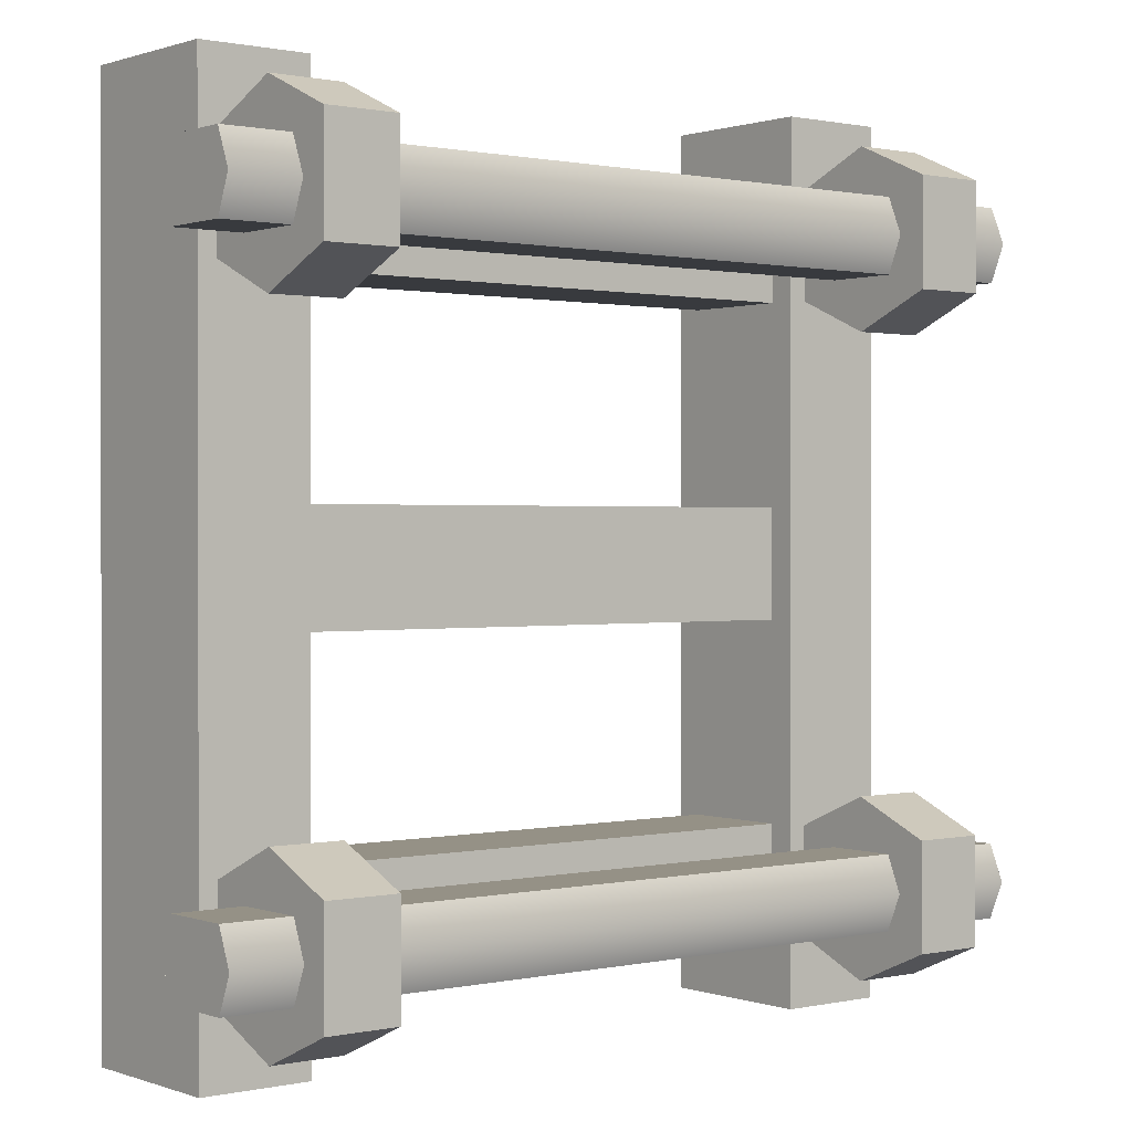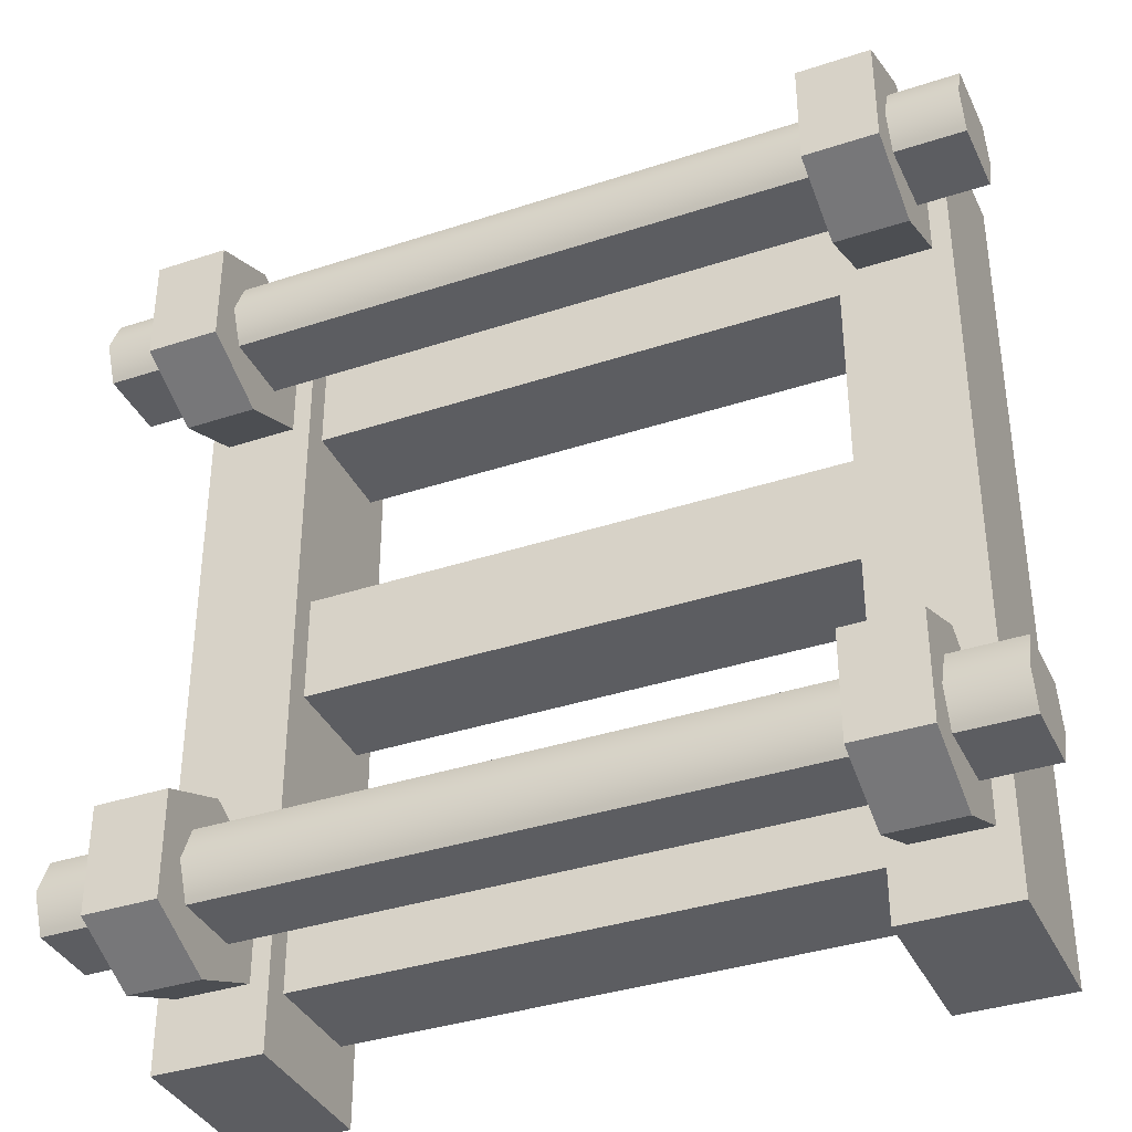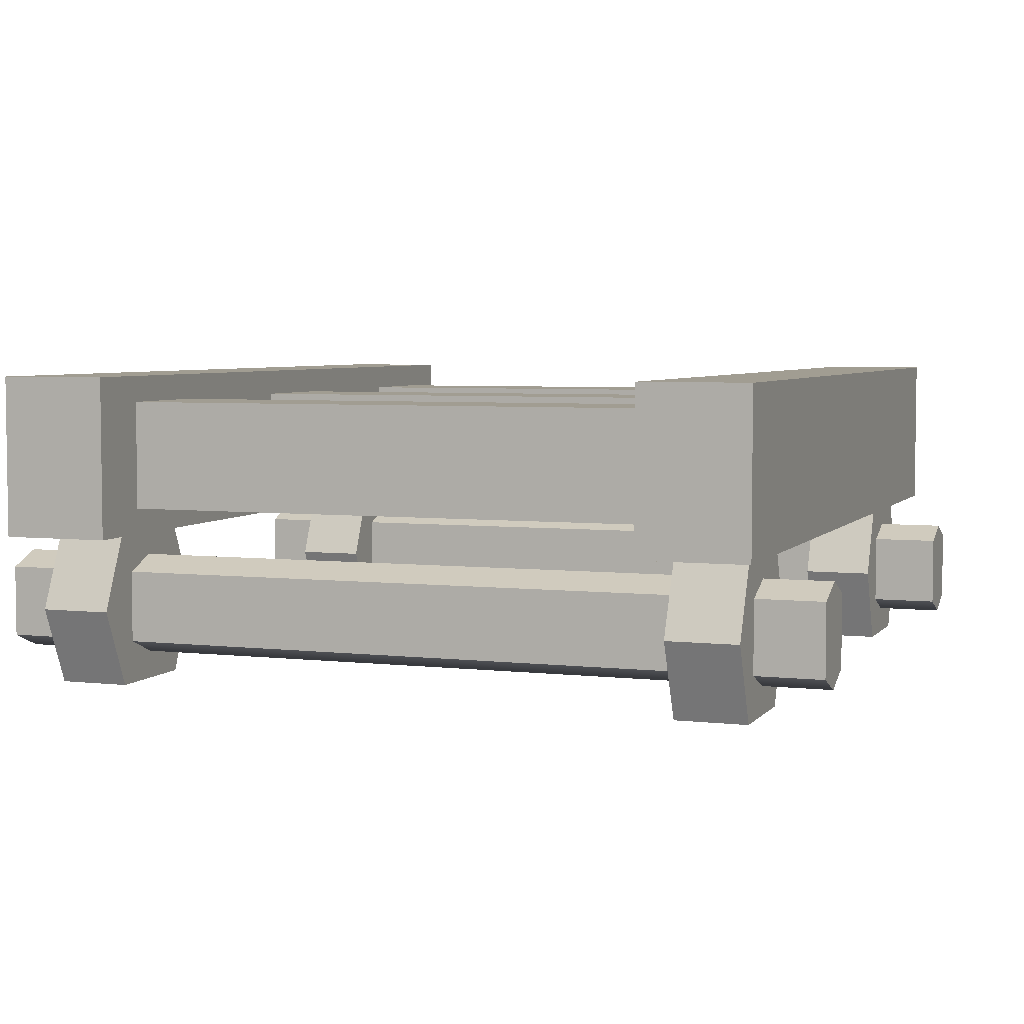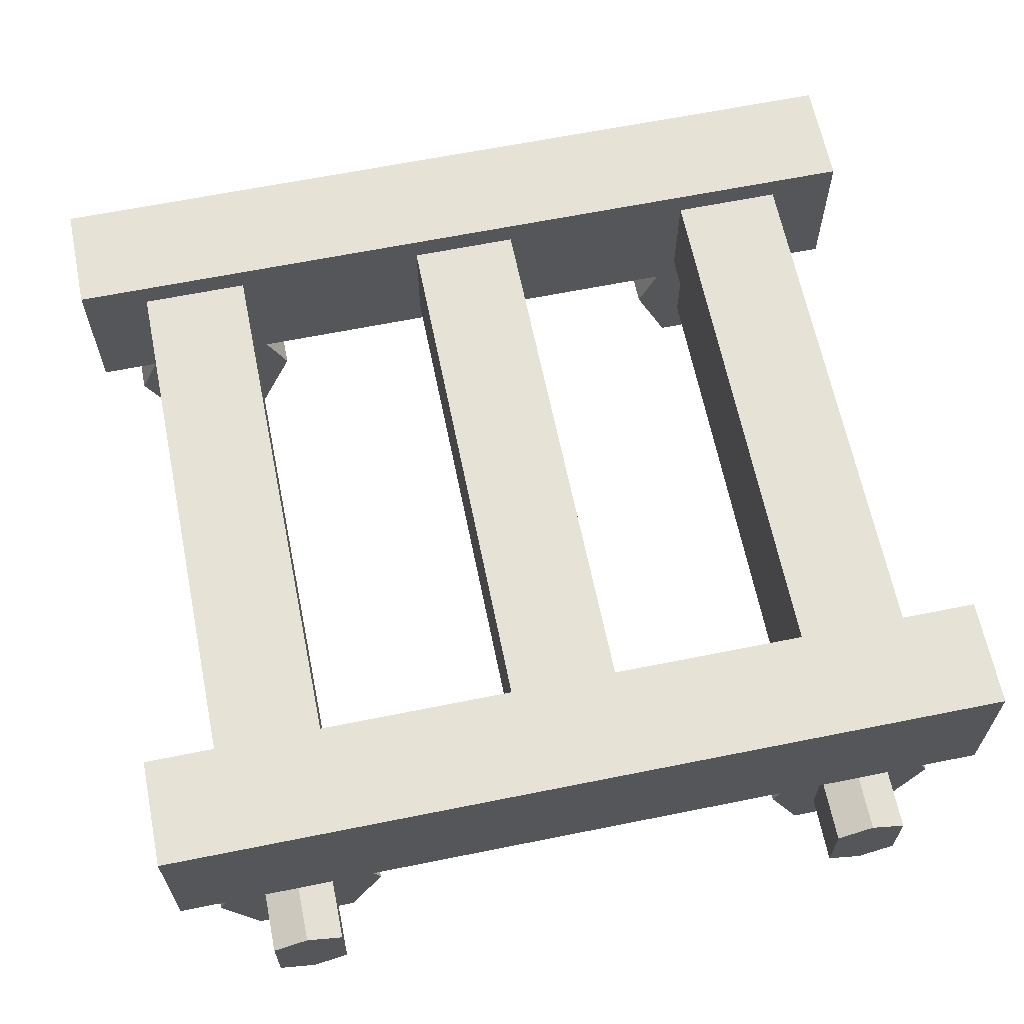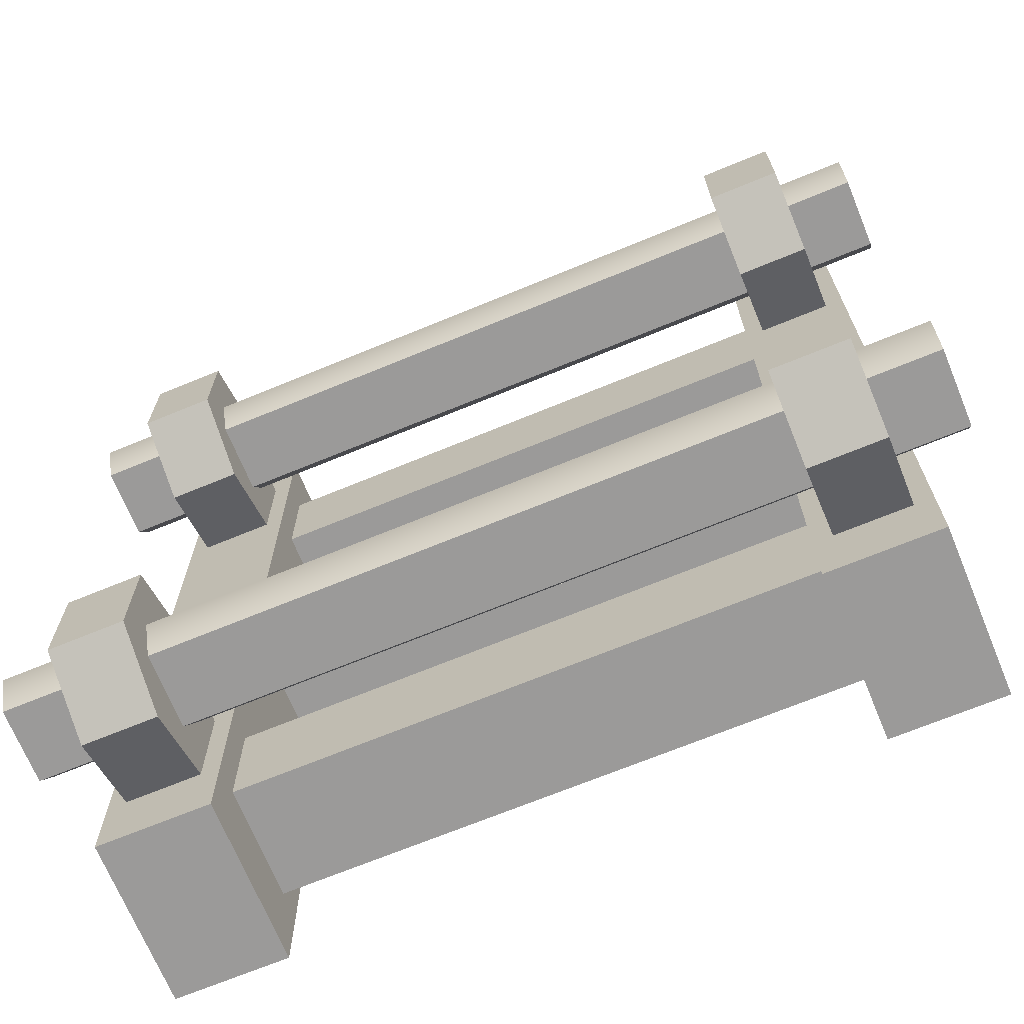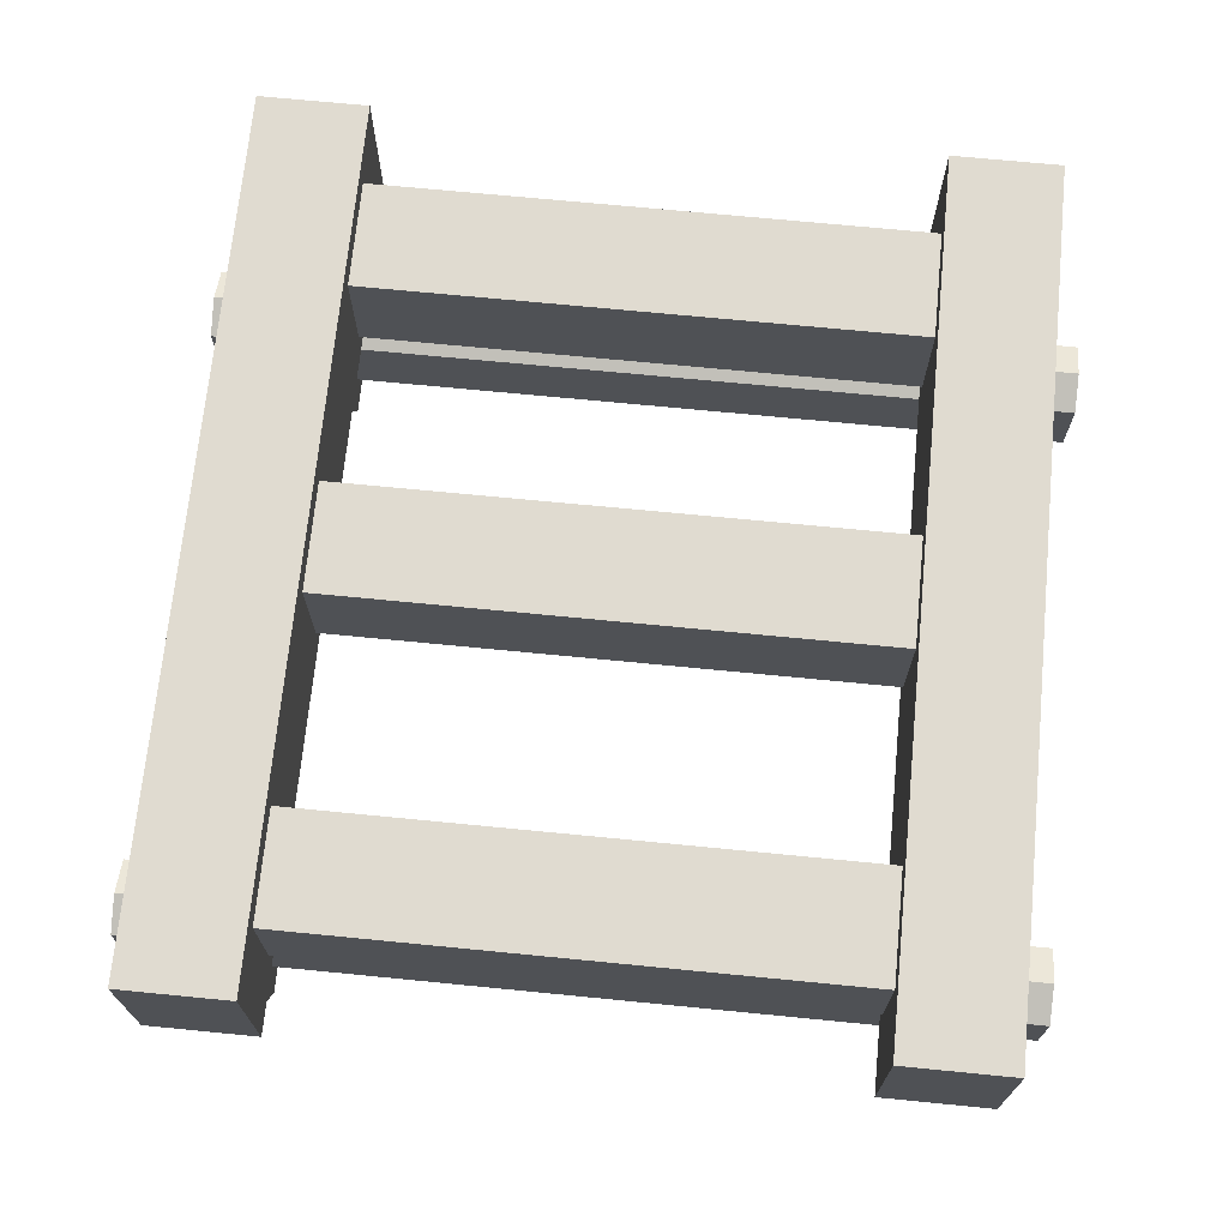
<metadata>
{"format":"obj","ext":"obj","renderer":"f3d","projection":"perspective","resolution":1024,"background":"white","views":[{"elev":0.7,"azim":-38.5,"up":"+Z"},{"elev":-36.7,"azim":23.2,"up":"+Z"},{"elev":4.8,"azim":20.1,"up":"+Y"},{"elev":64.0,"azim":-101.5,"up":"+Y"},{"elev":-69.5,"azim":22.4,"up":"+Z"},{"elev":70.2,"azim":-174.4,"up":"+Y"}]}
</metadata>
<code>
o boatrack
v 0.148 0.08321 0.02479
v -0.148 0.08321 0.02479
v 0.148 0.08321 -0.02479
v -0.148 0.08321 -0.02479
v 0.148 0.1328 -0.02479
v -0.148 0.1328 -0.02479
v 0.148 0.1328 0.02479
v -0.148 0.1328 0.02479
v -0.1974 0.036 0.14
v 0.1974 0.036 0.14
v -0.1974 0.01947 0.1235
v 0.1974 0.01947 0.1235
v -0.1974 0.01263 0.14
v 0.1974 0.01263 0.14
v -0.1974 0.01947 0.1565
v 0.1974 0.01947 0.1565
v -0.1974 0.05253 0.1565
v 0.1974 0.05253 0.1565
v -0.1974 0.05937 0.14
v 0.1974 0.05937 0.14
v -0.1974 0.05253 0.1235
v 0.1974 0.05253 0.1235
v -0.1336 0.07231 0.164
v -0.1664 0.07231 0.164
v -0.1336 0.036 0.1799
v -0.1664 0.036 0.1799
v -0.1336 -0.000309 0.164
v -0.1664 -0.000309 0.164
v -0.1336 -0.000309 0.116
v -0.1664 -0.000309 0.116
v -0.1336 0.036 0.1001
v -0.1664 0.036 0.1001
v -0.1336 0.07231 0.116
v -0.1664 0.07231 0.116
v -0.1336 0.036 0.14
v -0.1664 0.036 0.14
v 0.1336 0.036 0.14
v 0.1664 0.036 0.14
v 0.1336 0.07231 0.116
v 0.1664 0.07231 0.116
v 0.1336 0.036 0.1001
v 0.1664 0.036 0.1001
v 0.1336 -0.000309 0.116
v 0.1664 -0.000309 0.116
v 0.1336 -0.000309 0.164
v 0.1664 -0.000309 0.164
v 0.1336 0.036 0.1799
v 0.1664 0.036 0.1799
v 0.1336 0.07231 0.164
v 0.1664 0.07231 0.164
v -0.1748 0.07121 0.1961
v -0.1748 0.07121 -0.1961
v -0.1252 0.07121 0.1961
v -0.1252 0.07121 -0.1961
v -0.1252 0.1448 0.1961
v -0.1252 0.1448 -0.1961
v -0.1748 0.1448 0.1961
v -0.1748 0.1448 -0.1961
v 0.1252 0.07121 0.1961
v 0.1252 0.07121 -0.1961
v 0.1748 0.07121 0.1961
v 0.1748 0.07121 -0.1961
v 0.1748 0.1448 0.1961
v 0.1748 0.1448 -0.1961
v 0.1252 0.1448 0.1961
v 0.1252 0.1448 -0.1961
v -0.1974 0.036 -0.14
v 0.1974 0.036 -0.14
v -0.1974 0.01947 -0.1565
v 0.1974 0.01947 -0.1565
v -0.1974 0.01263 -0.14
v 0.1974 0.01263 -0.14
v -0.1974 0.01947 -0.1235
v 0.1974 0.01947 -0.1235
v -0.1974 0.05253 -0.1235
v 0.1974 0.05253 -0.1235
v -0.1974 0.05937 -0.14
v 0.1974 0.05937 -0.14
v -0.1974 0.05253 -0.1565
v 0.1974 0.05253 -0.1565
v -0.1336 0.07231 -0.116
v -0.1664 0.07231 -0.116
v -0.1336 0.036 -0.1001
v -0.1664 0.036 -0.1001
v -0.1336 -0.000309 -0.116
v -0.1664 -0.000309 -0.116
v -0.1336 -0.000309 -0.164
v -0.1664 -0.000309 -0.164
v -0.1336 0.036 -0.1799
v -0.1664 0.036 -0.1799
v -0.1336 0.07231 -0.164
v -0.1664 0.07231 -0.164
v -0.1336 0.036 -0.14
v -0.1664 0.036 -0.14
v 0.1336 0.036 -0.14
v 0.1664 0.036 -0.14
v 0.1336 0.07231 -0.164
v 0.1664 0.07231 -0.164
v 0.1336 0.036 -0.1799
v 0.1664 0.036 -0.1799
v 0.1336 -0.000309 -0.164
v 0.1664 -0.000309 -0.164
v 0.1336 -0.000309 -0.116
v 0.1664 -0.000309 -0.116
v 0.1336 0.036 -0.1001
v 0.1664 0.036 -0.1001
v 0.1336 0.07231 -0.116
v 0.1664 0.07231 -0.116
v 0.148 0.08321 -0.1152
v -0.148 0.08321 -0.1152
v 0.148 0.08321 -0.1648
v -0.148 0.08321 -0.1648
v 0.148 0.1328 -0.1648
v -0.148 0.1328 -0.1648
v 0.148 0.1328 -0.1152
v -0.148 0.1328 -0.1152
v 0.148 0.08321 0.1648
v -0.148 0.08321 0.1648
v 0.148 0.08321 0.1152
v -0.148 0.08321 0.1152
v 0.148 0.1328 0.1152
v -0.148 0.1328 0.1152
v 0.148 0.1328 0.1648
v -0.148 0.1328 0.1648
f 4 6 5 3
f 2 4 3 1
f 7 8 2 1
f 6 8 7 5
f 16 18 17 15
f 11 12 14 13
f 13 14 16 15
f 9 21 11
f 17 18 20 19
f 19 20 22 21
f 12 22 10
f 15 17 9
f 9 11 13
f 10 14 12
f 9 13 15
f 10 16 14
f 10 18 16
f 9 17 19
f 10 20 18
f 9 19 21
f 10 22 20
f 21 22 12 11
f 24 23 33 34
f 35 23 25
f 36 26 24
f 35 25 27
f 36 28 26
f 35 27 29
f 35 29 31
f 36 32 30
f 35 31 33
f 36 34 32
f 30 28 36
f 33 23 35
f 26 25 23 24
f 28 27 25 26
f 36 24 34
f 32 31 29 30
f 34 33 31 32
f 29 27 28 30
f 44 46 45 43
f 39 40 42 41
f 41 42 44 43
f 37 49 39
f 45 46 48 47
f 47 48 50 49
f 40 50 38
f 43 45 37
f 37 39 41
f 38 42 40
f 37 41 43
f 38 44 42
f 38 46 44
f 37 45 47
f 38 48 46
f 37 47 49
f 38 50 48
f 49 50 40 39
f 54 56 55 53
f 55 57 51 53
f 54 52 58 56
f 52 54 53 51
f 57 58 52 51
f 56 58 57 55
f 62 64 63 61
f 63 65 59 61
f 62 60 66 64
f 60 62 61 59
f 65 66 60 59
f 64 66 65 63
f 74 76 75 73
f 69 70 72 71
f 71 72 74 73
f 67 79 69
f 75 76 78 77
f 77 78 80 79
f 70 80 68
f 73 75 67
f 67 69 71
f 68 72 70
f 67 71 73
f 68 74 72
f 68 76 74
f 67 75 77
f 68 78 76
f 67 77 79
f 68 80 78
f 79 80 70 69
f 82 81 91 92
f 93 81 83
f 94 84 82
f 93 83 85
f 94 86 84
f 93 85 87
f 93 87 89
f 94 90 88
f 93 89 91
f 94 92 90
f 88 86 94
f 91 81 93
f 84 83 81 82
f 86 85 83 84
f 94 82 92
f 90 89 87 88
f 92 91 89 90
f 87 85 86 88
f 102 104 103 101
f 97 98 100 99
f 99 100 102 101
f 95 107 97
f 103 104 106 105
f 105 106 108 107
f 98 108 96
f 101 103 95
f 95 97 99
f 96 100 98
f 95 99 101
f 96 102 100
f 96 104 102
f 95 103 105
f 96 106 104
f 95 105 107
f 96 108 106
f 107 108 98 97
f 112 114 113 111
f 110 112 111 109
f 115 116 110 109
f 114 116 115 113
f 120 122 121 119
f 118 120 119 117
f 123 124 118 117
f 122 124 123 121

</code>
